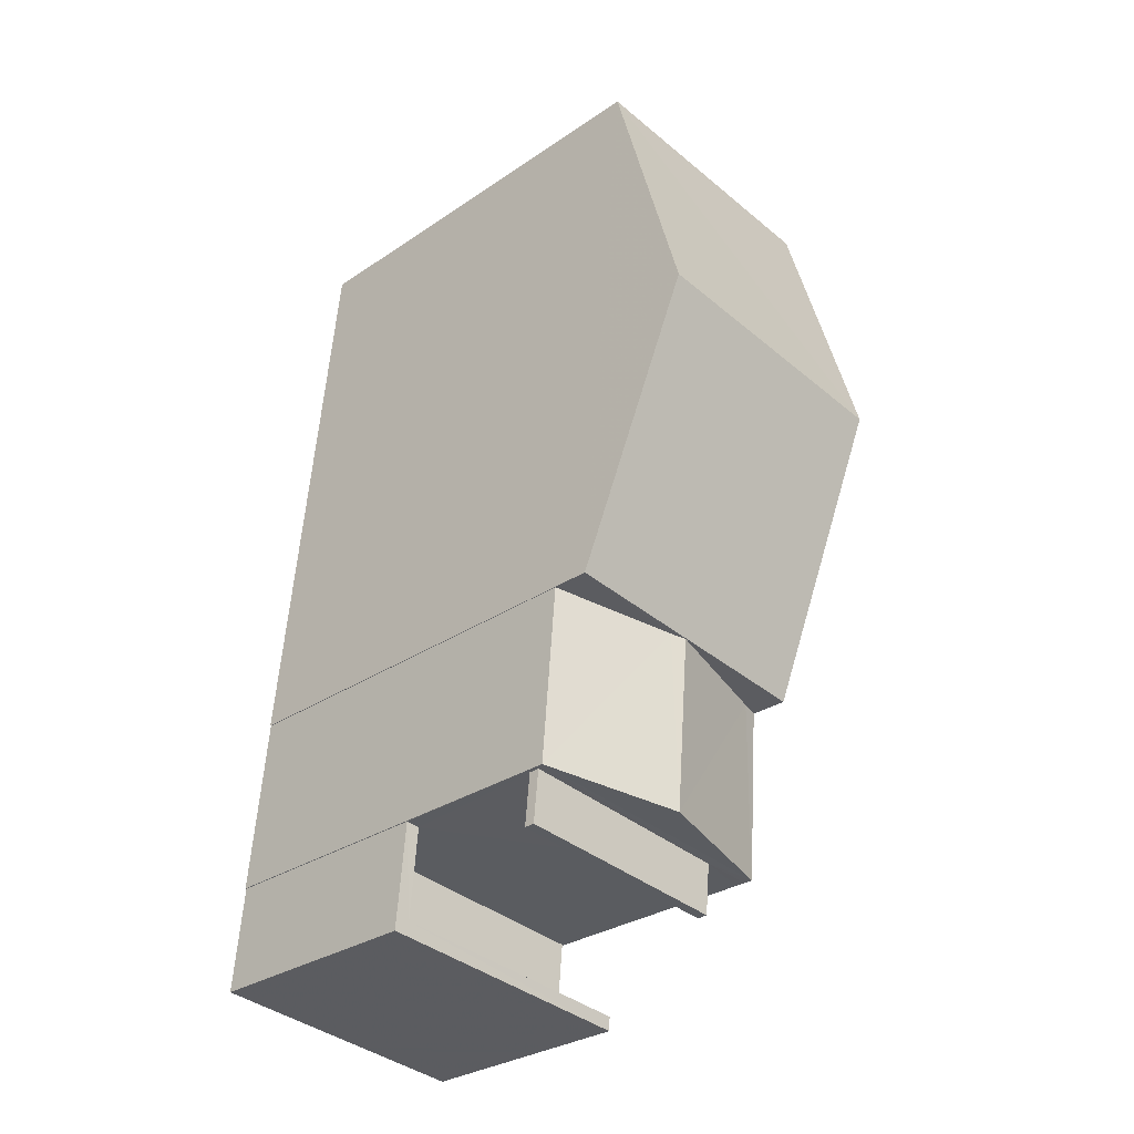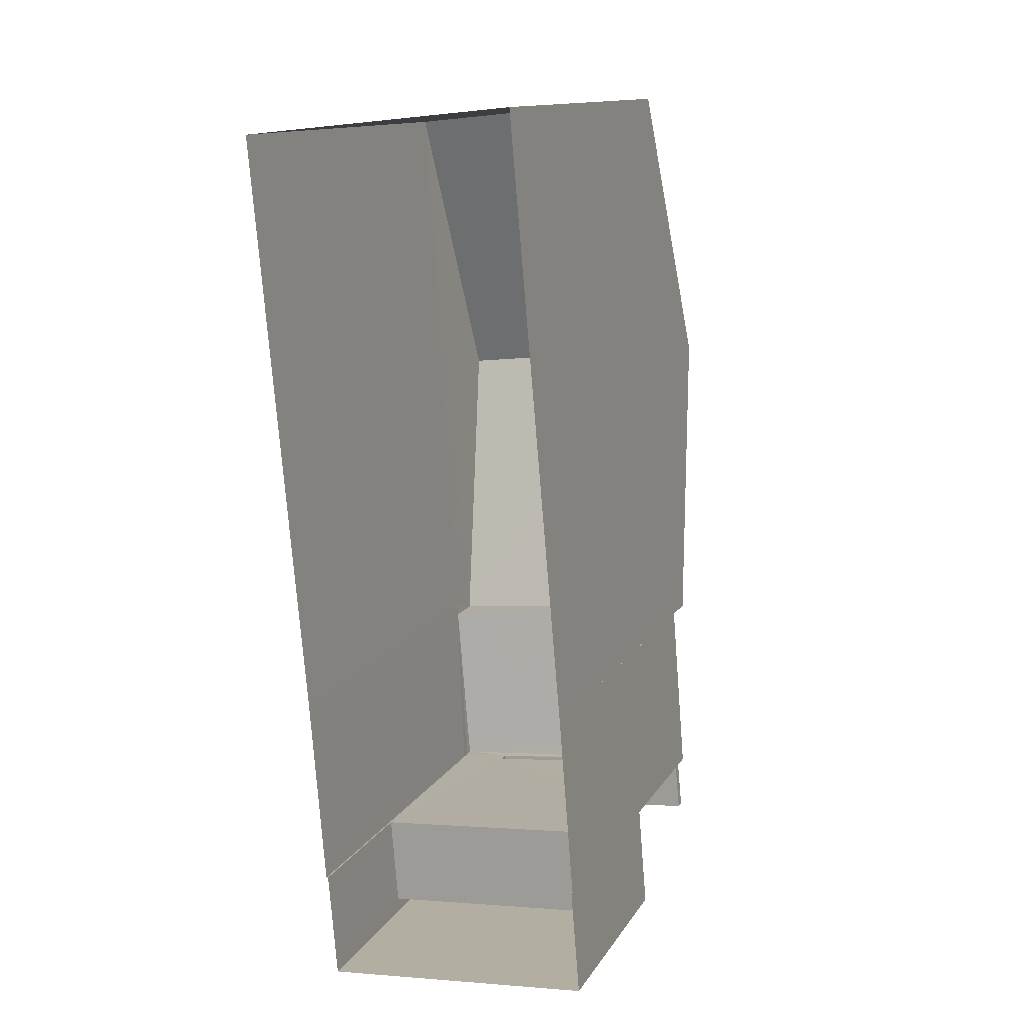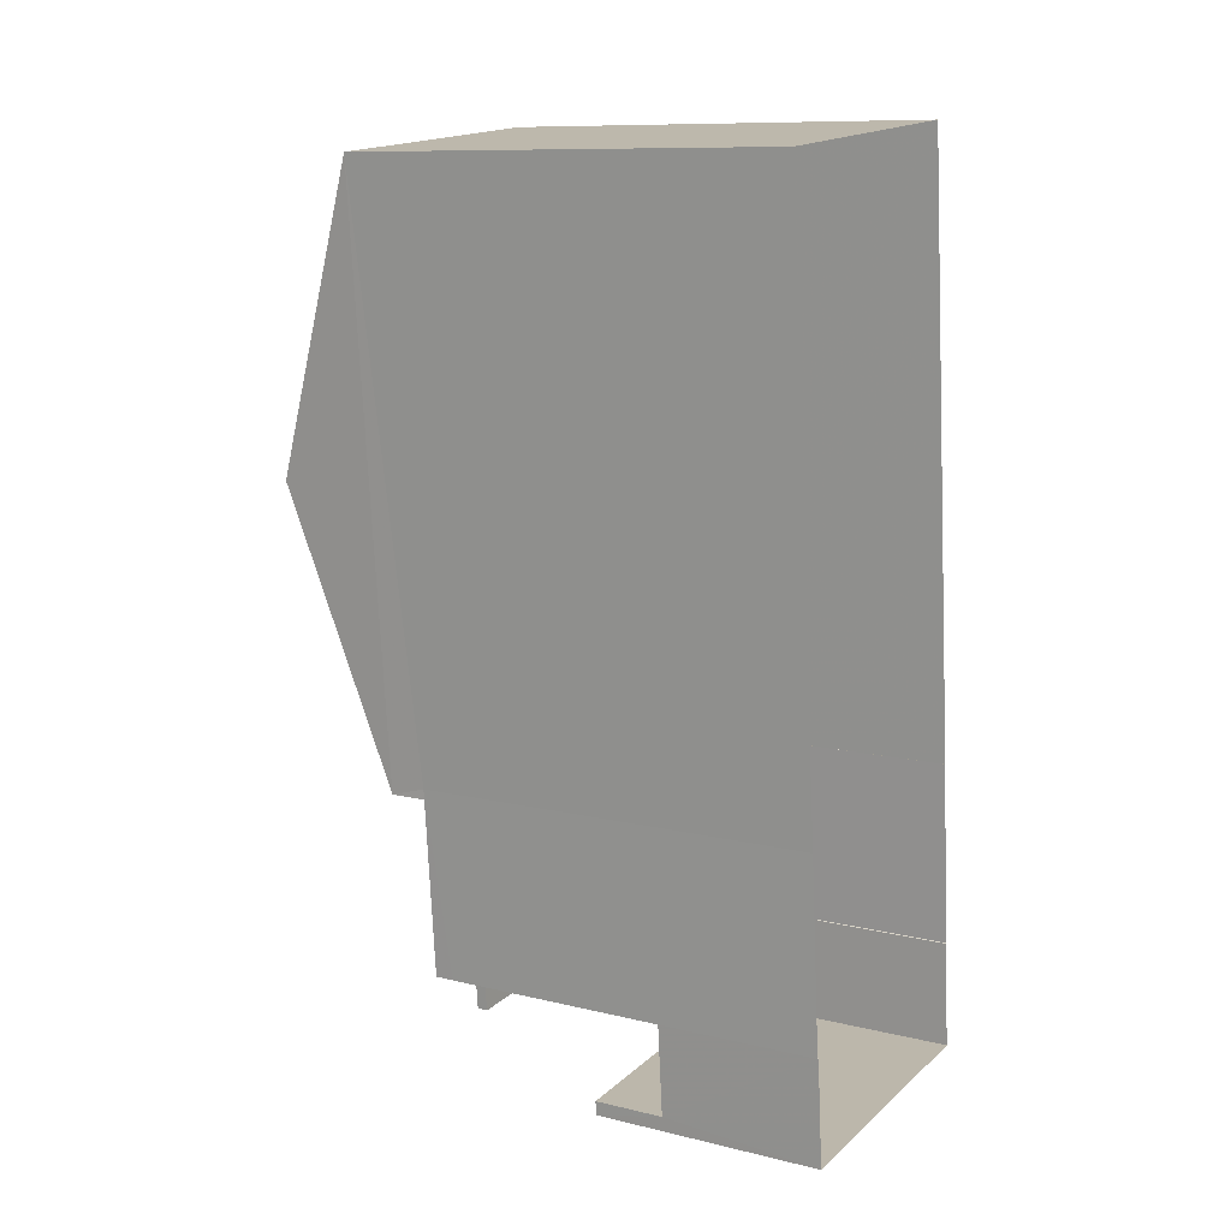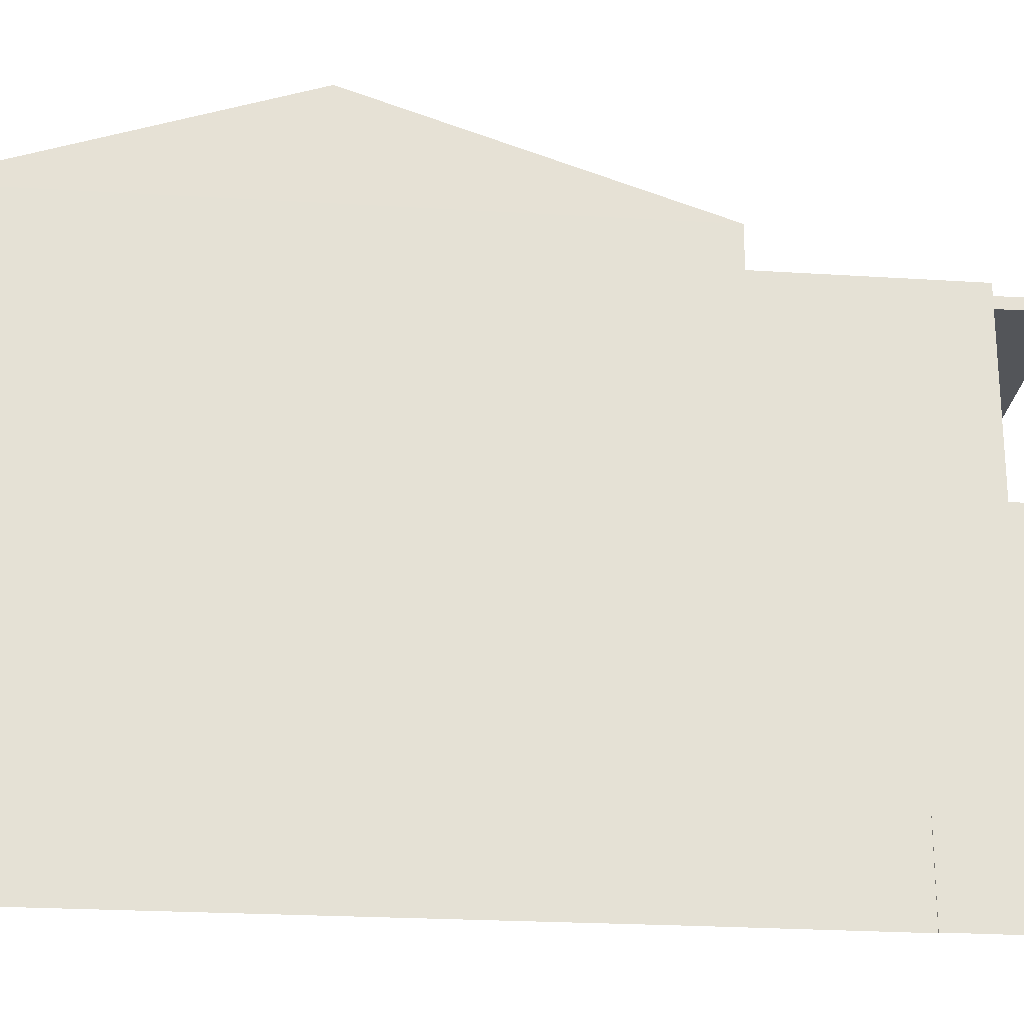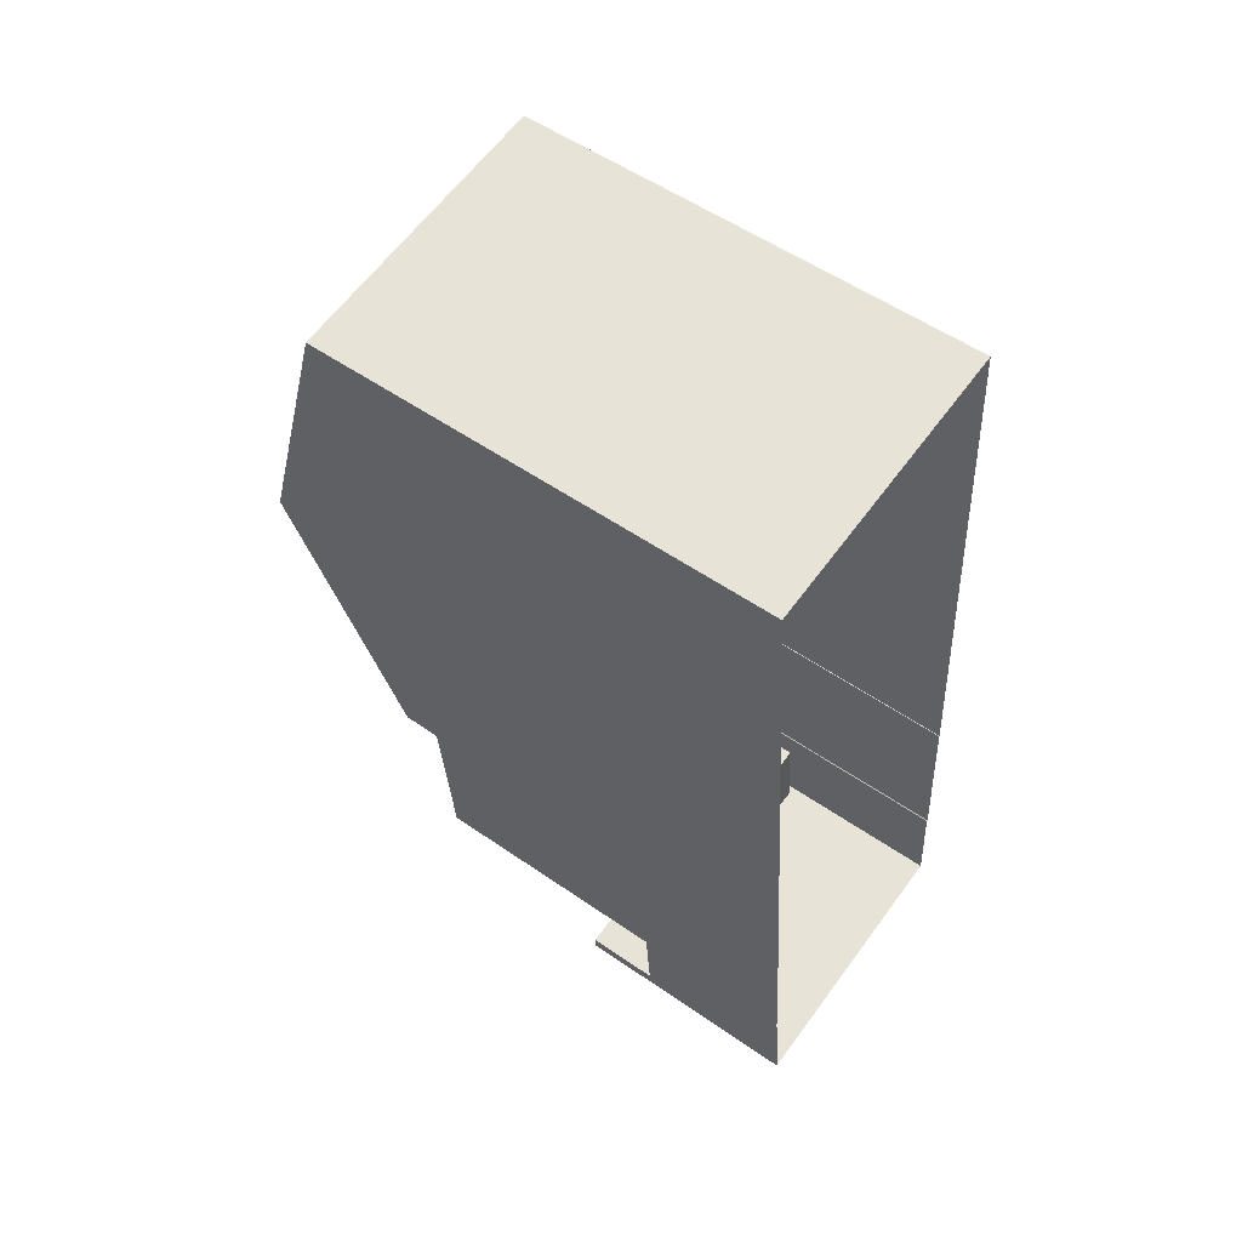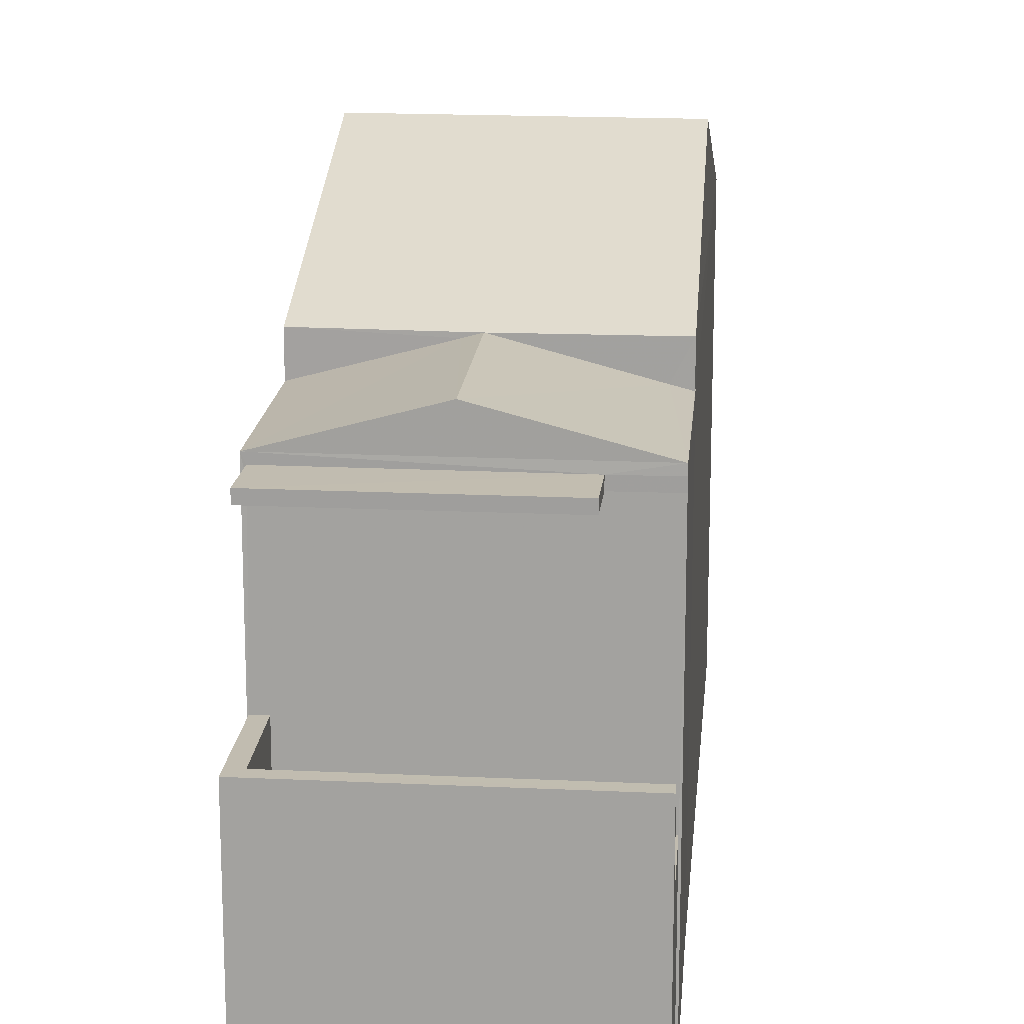
<metadata>
{"format":"obj","ext":"obj","renderer":"f3d","projection":"perspective","resolution":1024,"background":"white","views":[{"elev":-30.4,"azim":-45.7,"up":"+Y"},{"elev":13.3,"azim":-159.2,"up":"+Y"},{"elev":10.3,"azim":121.5,"up":"+Y"},{"elev":-24.0,"azim":-100.9,"up":"+Z"},{"elev":54.5,"azim":126.4,"up":"+Y"},{"elev":16.6,"azim":0.0,"up":"+Z"}]}
</metadata>
<code>
v -8.943e+04 -9.935e+04 7.133
v -8.942e+04 -9.935e+04 7.133
v -8.942e+04 -9.936e+04 7.133
v -8.942e+04 -9.936e+04 7.133
v -8.942e+04 -9.936e+04 7.133
v -8.942e+04 -9.936e+04 7.133
v -8.943e+04 -9.936e+04 7.133
v -8.943e+04 -9.936e+04 7.133
v -8.943e+04 -9.936e+04 7.133
v -8.943e+04 -9.936e+04 7.133
v -8.943e+04 -9.936e+04 7.133
v -8.942e+04 -9.936e+04 12.56
v -8.942e+04 -9.936e+04 12.56
v -8.943e+04 -9.936e+04 12.56
v -8.943e+04 -9.936e+04 12.56
v -8.942e+04 -9.936e+04 13.35
v -8.942e+04 -9.935e+04 14.73
v -8.943e+04 -9.935e+04 14.74
v -8.942e+04 -9.936e+04 12.83
v -8.942e+04 -9.936e+04 12.83
v -8.942e+04 -9.936e+04 12.82
v -8.942e+04 -9.936e+04 12.89
v -8.942e+04 -9.936e+04 13.34
v -8.942e+04 -9.936e+04 10.4
v -8.942e+04 -9.936e+04 10.4
v -8.943e+04 -9.936e+04 10.4
v -8.943e+04 -9.936e+04 10.4
v -8.943e+04 -9.936e+04 10.4
v -8.943e+04 -9.936e+04 10.4
v -8.943e+04 -9.936e+04 13.35
v -8.942e+04 -9.936e+04 12.71
v -8.943e+04 -9.936e+04 12.71
v -8.942e+04 -9.936e+04 12.71
v -8.943e+04 -9.936e+04 12.71
v -8.943e+04 -9.936e+04 12.83
v -8.943e+04 -9.936e+04 12.83
v -8.942e+04 -9.936e+04 13.28
v -8.943e+04 -9.935e+04 13.35
v -8.942e+04 -9.936e+04 9.395
v -8.943e+04 -9.936e+04 9.395
v -8.942e+04 -9.936e+04 9.395
v -8.943e+04 -9.936e+04 9.395
v -8.942e+04 -9.936e+04 13.34
v -8.942e+04 -9.935e+04 13.35
v -8.942e+04 -9.936e+04 12.56
v -8.942e+04 -9.936e+04 12.71
f 1 2 3
f 3 4 5
f 6 7 5
f 8 9 1
f 10 11 8
f 7 10 5
f 8 1 3
f 5 8 3
f 5 10 8
f 12 13 14
f 15 12 14
f 16 17 18
f 19 20 21
f 22 20 19
f 22 23 20
f 24 25 26
f 24 26 27
f 26 28 27
f 26 29 28
f 30 16 18
f 31 32 33
f 31 34 32
f 35 36 37
f 18 17 38
f 39 40 41
f 39 42 40
f 37 36 23
f 43 37 23
f 22 43 23
f 38 17 44
f 4 3 45
f 46 45 21
f 46 21 20
f 45 3 21
f 44 2 1
f 38 44 1
f 31 45 46
f 31 12 45
f 5 39 41
f 5 41 6
f 41 24 6
f 41 25 24
f 36 8 11
f 36 35 8
f 7 28 10
f 7 27 28
f 23 36 20
f 4 45 39
f 5 4 39
f 46 20 31
f 31 20 36
f 39 45 12
f 10 28 11
f 11 28 36
f 34 31 36
f 15 34 36
f 29 12 15
f 42 39 29
f 28 29 15
f 29 39 12
f 28 15 36
f 44 17 16
f 16 19 21
f 16 21 44
f 21 2 44
f 21 3 2
f 19 16 22
f 8 35 9
f 9 35 30
f 43 16 30
f 22 16 43
f 37 43 30
f 35 37 30
f 31 33 13
f 12 31 13
f 30 18 38
f 6 27 7
f 6 24 27
f 34 14 32
f 34 15 14
f 29 26 40
f 42 29 40
f 25 41 40
f 26 25 40
f 9 38 1
f 9 30 38
f 33 32 14
f 13 33 14

</code>
